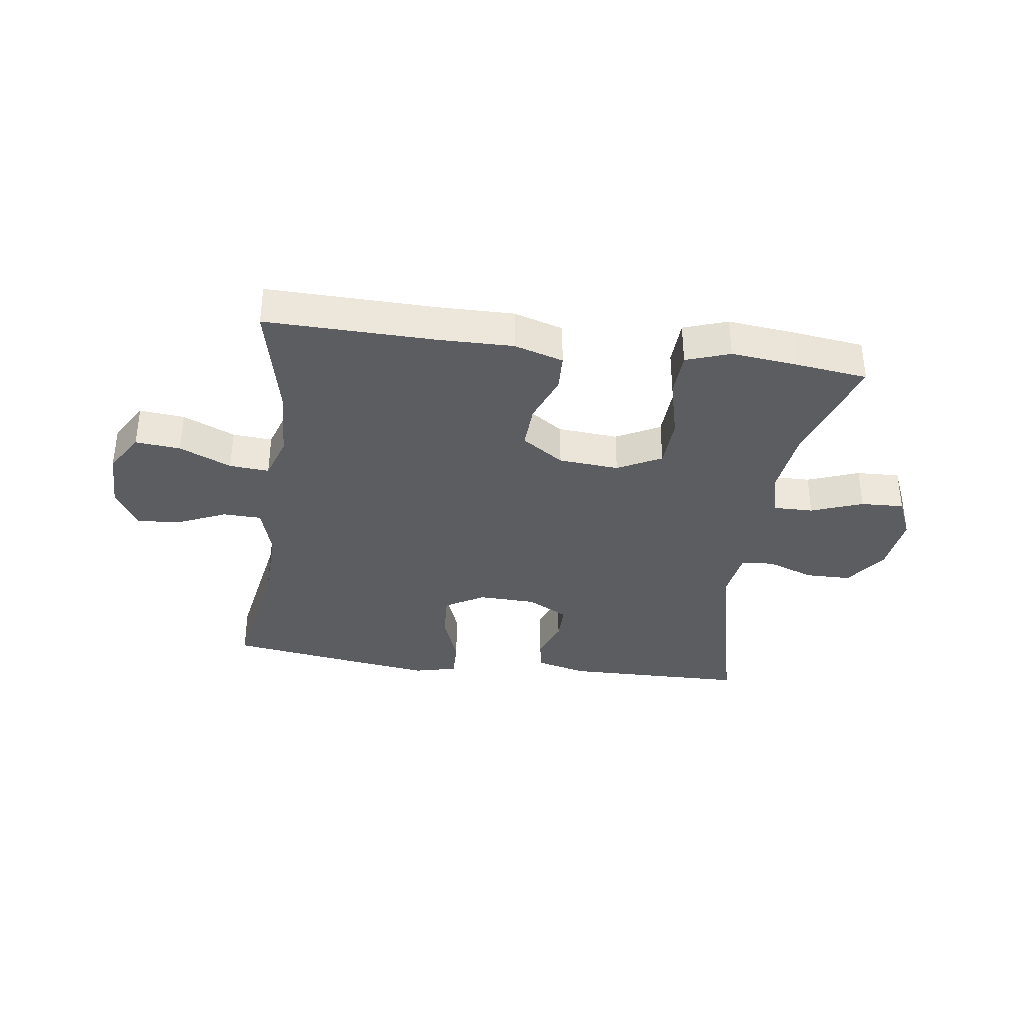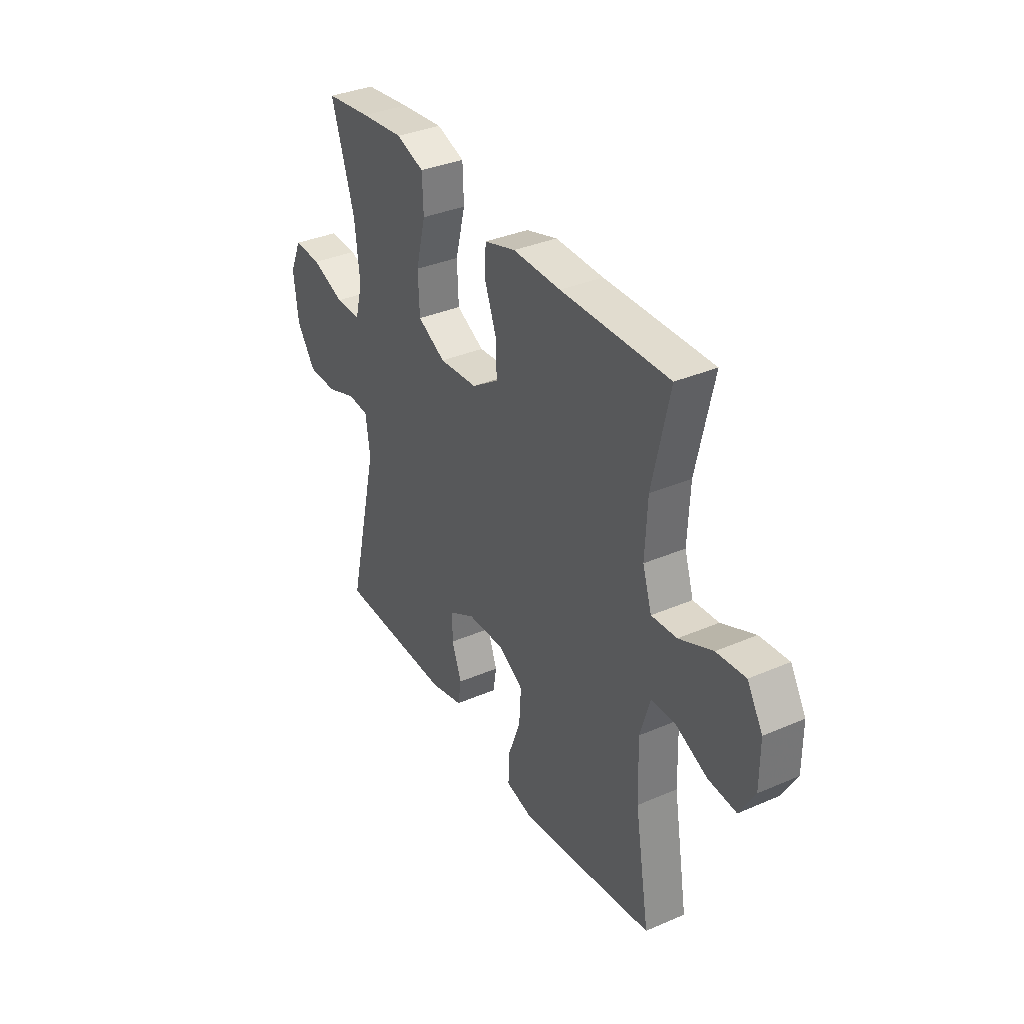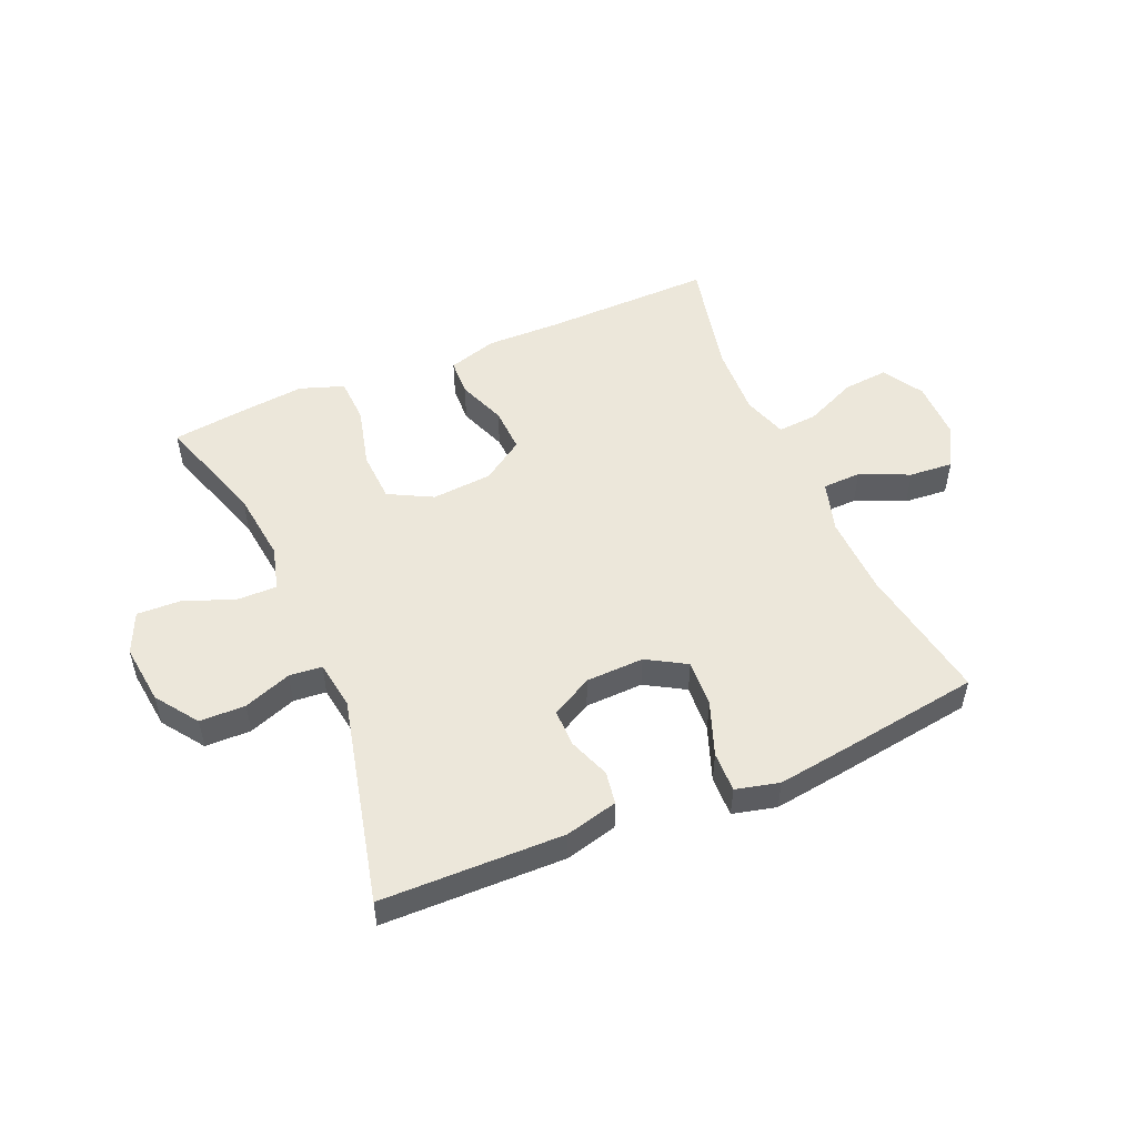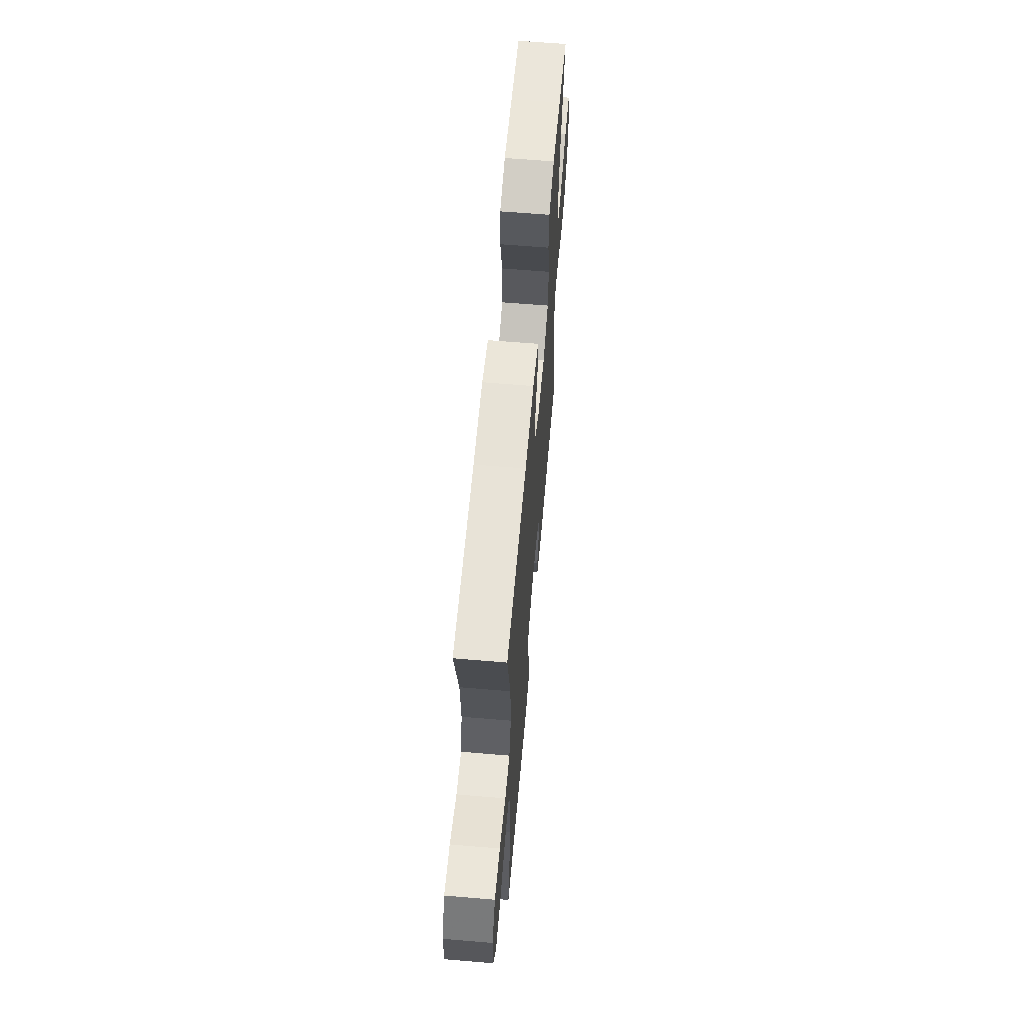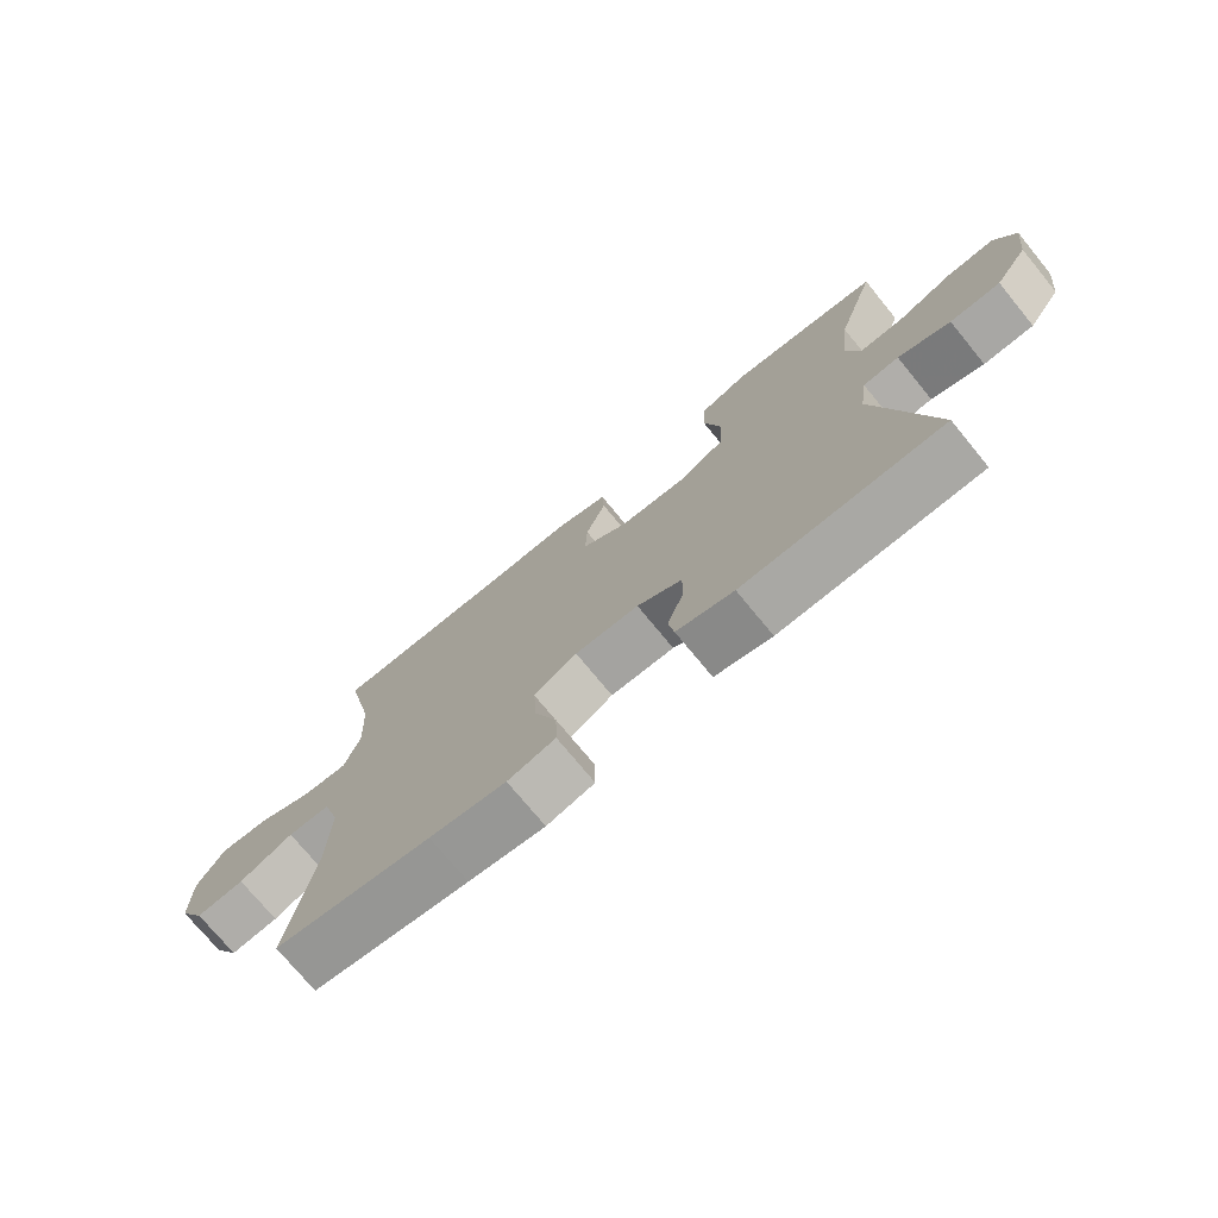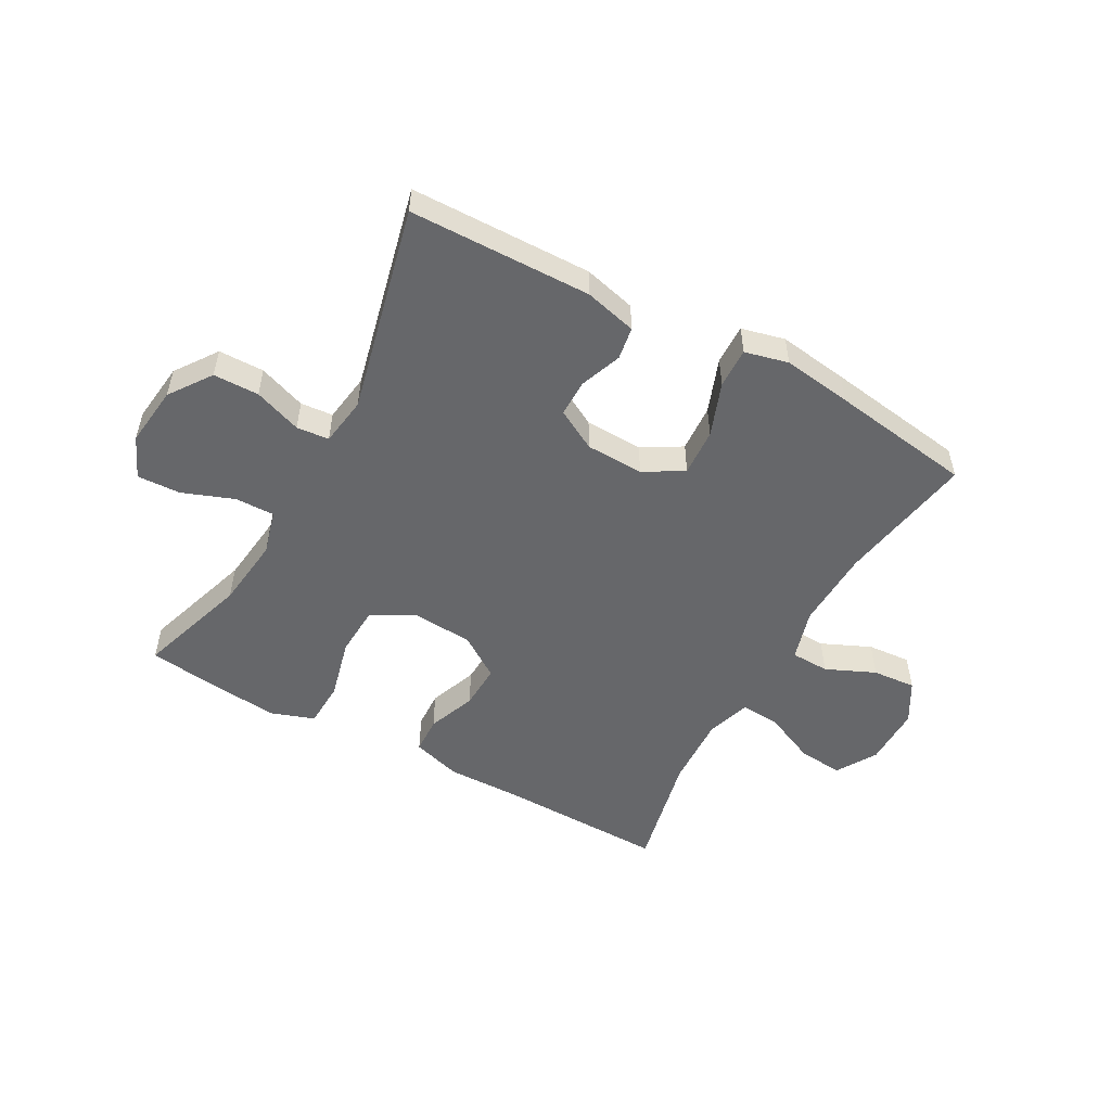
<metadata>
{"format":"obj","ext":"obj","renderer":"f3d","projection":"perspective","resolution":1024,"background":"white","views":[{"elev":-35.5,"azim":-8.0,"up":"+Y"},{"elev":35.3,"azim":-119.8,"up":"+Z"},{"elev":51.3,"azim":156.7,"up":"+Y"},{"elev":62.7,"azim":-85.1,"up":"+Z"},{"elev":-74.1,"azim":39.4,"up":"+Z"},{"elev":-52.1,"azim":151.0,"up":"+Y"}]}
</metadata>
<code>
v 0.5 0.07 -0.5
v 0.193 0.07 -0.506
v 0.105 0.07 -0.484
v 0.096 0.07 -0.429
v 0.122 0.07 -0.359
v 0.122 0.07 -0.296
v 0.053 0.07 -0.258
v -0.045 0.07 -0.255
v -0.111 0.07 -0.294
v -0.106 0.07 -0.374
v -0.072 0.07 -0.465
v -0.07 0.07 -0.533
v -0.143 0.07 -0.551
v -0.26 0.07 -0.535
v -0.5 0.07 -0.5
v -0.461 0.07 -0.268
v -0.457 0.07 -0.133
v -0.483 0.07 -0.046
v -0.548 0.07 -0.044
v -0.631 0.07 -0.081
v -0.705 0.07 -0.087
v -0.745 0.07 -0.018
v -0.745 0.07 0.084
v -0.704 0.07 0.152
v -0.628 0.07 0.145
v -0.54 0.07 0.106
v -0.473 0.07 0.101
v -0.449 0.07 0.176
v -0.455 0.07 0.298
v -0.5 0.07 0.5
v -0.215 0.07 0.495
v -0.088 0.07 0.497
v -0.005 0.07 0.472
v -0.002 0.07 0.409
v -0.033 0.07 0.327
v -0.036 0.07 0.251
v 0.035 0.07 0.203
v 0.137 0.07 0.195
v 0.211 0.07 0.234
v 0.215 0.07 0.321
v 0.189 0.07 0.423
v 0.192 0.07 0.501
v 0.266 0.07 0.527
v 0.38 0.07 0.515
v 0.5 0.07 0.5
v 0.439 0.07 0.311
v 0.425 0.07 0.191
v 0.445 0.07 0.116
v 0.512 0.07 0.117
v 0.599 0.07 0.15
v 0.672 0.07 0.153
v 0.703 0.07 0.083
v 0.691 0.07 -0.019
v 0.641 0.07 -0.09
v 0.564 0.07 -0.091
v 0.484 0.07 -0.062
v 0.429 0.07 -0.067
v 0.417 0.07 -0.15
v 0.5 0 -0.5
v 0.193 0 -0.506
v 0.105 0 -0.484
v 0.096 0 -0.429
v 0.122 0 -0.359
v 0.122 0 -0.296
v 0.053 0 -0.258
v -0.045 0 -0.255
v -0.111 0 -0.294
v -0.106 0 -0.374
v -0.072 0 -0.465
v -0.07 0 -0.533
v -0.143 0 -0.551
v -0.26 0 -0.535
v -0.5 0 -0.5
v -0.461 0 -0.268
v -0.457 0 -0.133
v -0.483 0 -0.046
v -0.548 0 -0.044
v -0.631 0 -0.081
v -0.705 0 -0.087
v -0.745 0 -0.018
v -0.745 0 0.084
v -0.704 0 0.152
v -0.628 0 0.145
v -0.54 0 0.106
v -0.473 0 0.101
v -0.449 0 0.176
v -0.455 0 0.298
v -0.5 0 0.5
v -0.215 0 0.495
v -0.088 0 0.497
v -0.005 0 0.472
v -0.002 0 0.409
v -0.033 0 0.327
v -0.036 0 0.251
v 0.035 0 0.203
v 0.137 0 0.195
v 0.211 0 0.234
v 0.215 0 0.321
v 0.189 0 0.423
v 0.192 0 0.501
v 0.266 0 0.527
v 0.38 0 0.515
v 0.5 0 0.5
v 0.439 0 0.311
v 0.425 0 0.191
v 0.445 0 0.116
v 0.512 0 0.117
v 0.599 0 0.15
v 0.672 0 0.153
v 0.703 0 0.083
v 0.691 0 -0.019
v 0.641 0 -0.09
v 0.564 0 -0.091
v 0.484 0 -0.062
v 0.429 0 -0.067
v 0.417 0 -0.15
f 53 54 55 56
f 53 56 57
f 52 53 57
f 49 50 51 52
f 48 49 52 57
f 47 48 57 58
f 43 44 45 46
f 43 46 47
f 40 41 42 43
f 39 40 43 47
f 38 39 47 58
f 32 33 34 35
f 31 32 35 36
f 29 30 31 36
f 28 29 36 37
f 23 24 25 26
f 23 26 27
f 22 23 27
f 19 20 21 22
f 18 19 22 27
f 17 18 27 28
f 13 14 15 16
f 13 16 17
f 10 11 12 13
f 9 10 13 17
f 8 9 17 28
f 2 3 4 5
f 2 5 6
f 1 2 6
f 58 1 6 7
f 28 37 38 58
f 7 8 28 58
f 114 113 112 111
f 115 114 111
f 115 111 110
f 110 109 108 107
f 115 110 107 106
f 116 115 106 105
f 104 103 102 101
f 105 104 101
f 101 100 99 98
f 105 101 98 97
f 116 105 97 96
f 93 92 91 90
f 94 93 90 89
f 94 89 88 87
f 95 94 87 86
f 84 83 82 81
f 85 84 81
f 85 81 80
f 80 79 78 77
f 85 80 77 76
f 86 85 76 75
f 74 73 72 71
f 75 74 71
f 71 70 69 68
f 75 71 68 67
f 86 75 67 66
f 63 62 61 60
f 64 63 60
f 64 60 59
f 65 64 59 116
f 116 96 95 86
f 116 86 66 65
f 1 59 60 2
f 2 60 61 3
f 3 61 62 4
f 4 62 63 5
f 5 63 64 6
f 6 64 65 7
f 7 65 66 8
f 8 66 67 9
f 9 67 68 10
f 10 68 69 11
f 11 69 70 12
f 12 70 71 13
f 13 71 72 14
f 14 72 73 15
f 15 73 74 16
f 16 74 75 17
f 17 75 76 18
f 18 76 77 19
f 19 77 78 20
f 20 78 79 21
f 21 79 80 22
f 22 80 81 23
f 23 81 82 24
f 24 82 83 25
f 25 83 84 26
f 26 84 85 27
f 27 85 86 28
f 28 86 87 29
f 29 87 88 30
f 30 88 89 31
f 31 89 90 32
f 32 90 91 33
f 33 91 92 34
f 34 92 93 35
f 35 93 94 36
f 36 94 95 37
f 37 95 96 38
f 38 96 97 39
f 39 97 98 40
f 40 98 99 41
f 41 99 100 42
f 42 100 101 43
f 43 101 102 44
f 44 102 103 45
f 45 103 104 46
f 46 104 105 47
f 47 105 106 48
f 48 106 107 49
f 49 107 108 50
f 50 108 109 51
f 51 109 110 52
f 52 110 111 53
f 53 111 112 54
f 54 112 113 55
f 55 113 114 56
f 56 114 115 57
f 57 115 116 58
f 58 116 59 1

</code>
